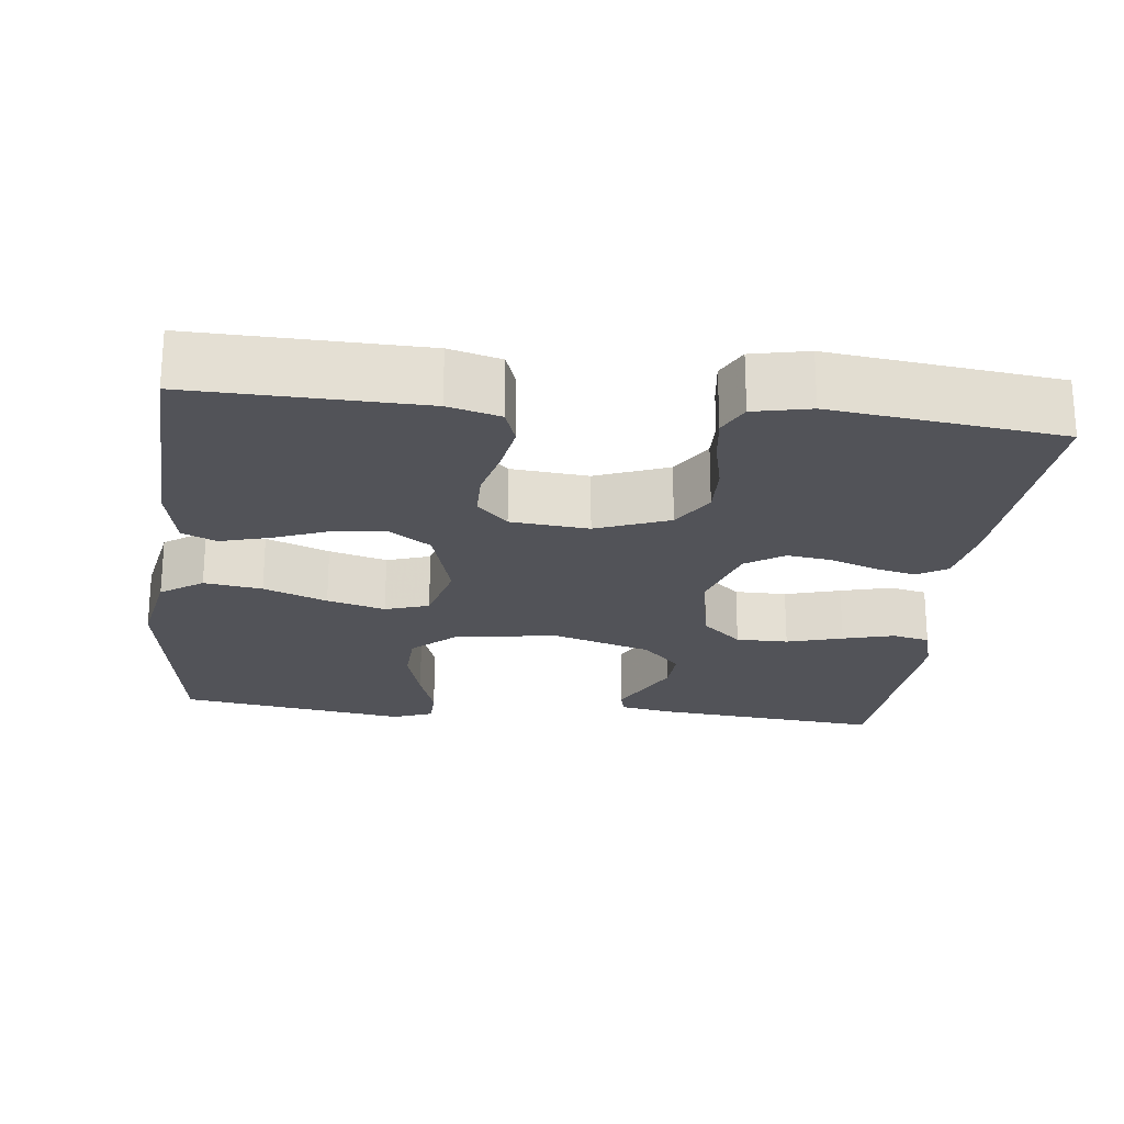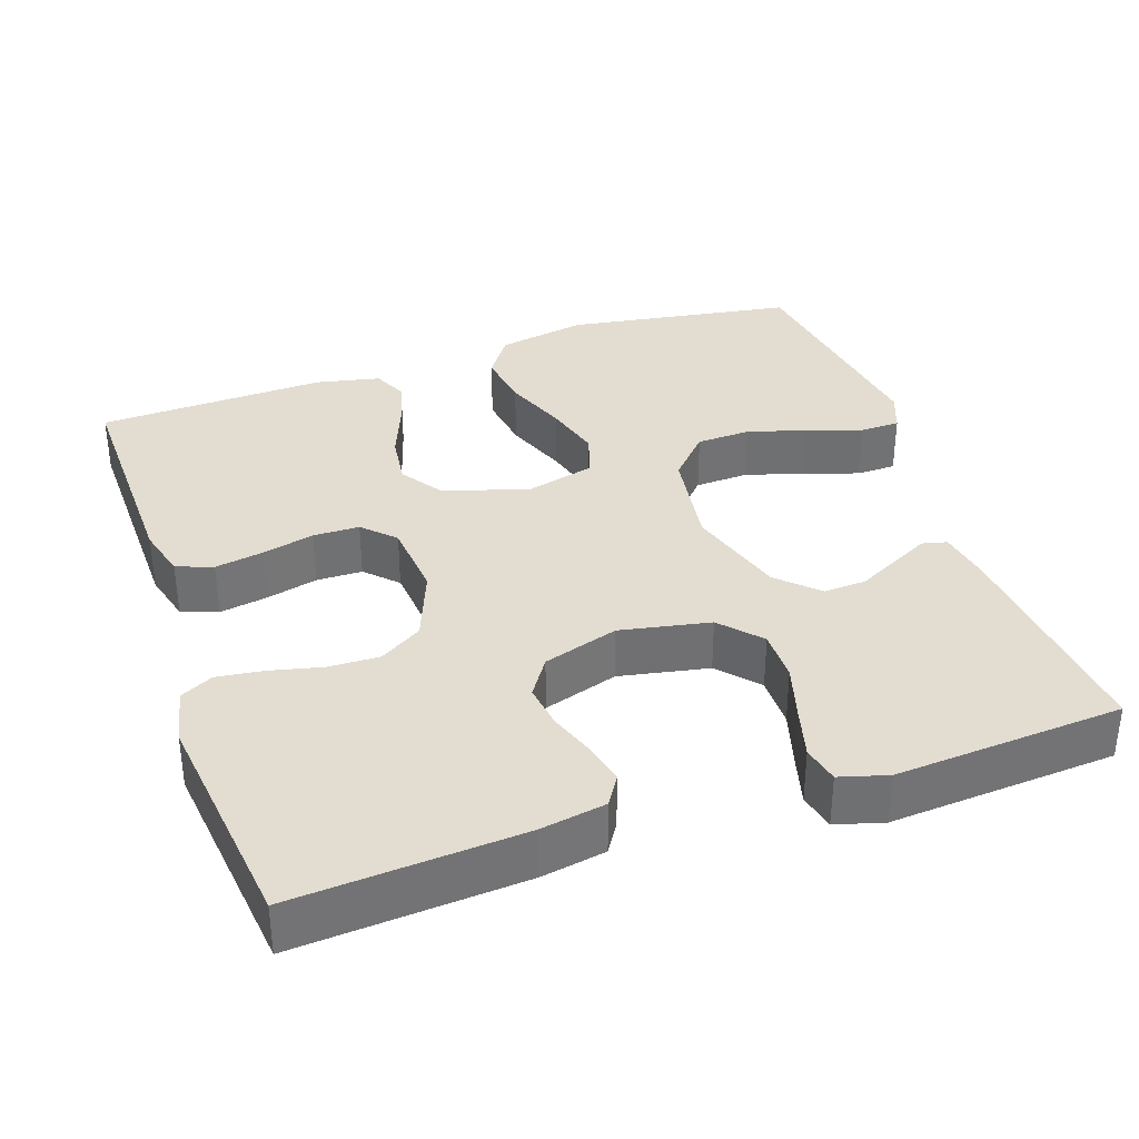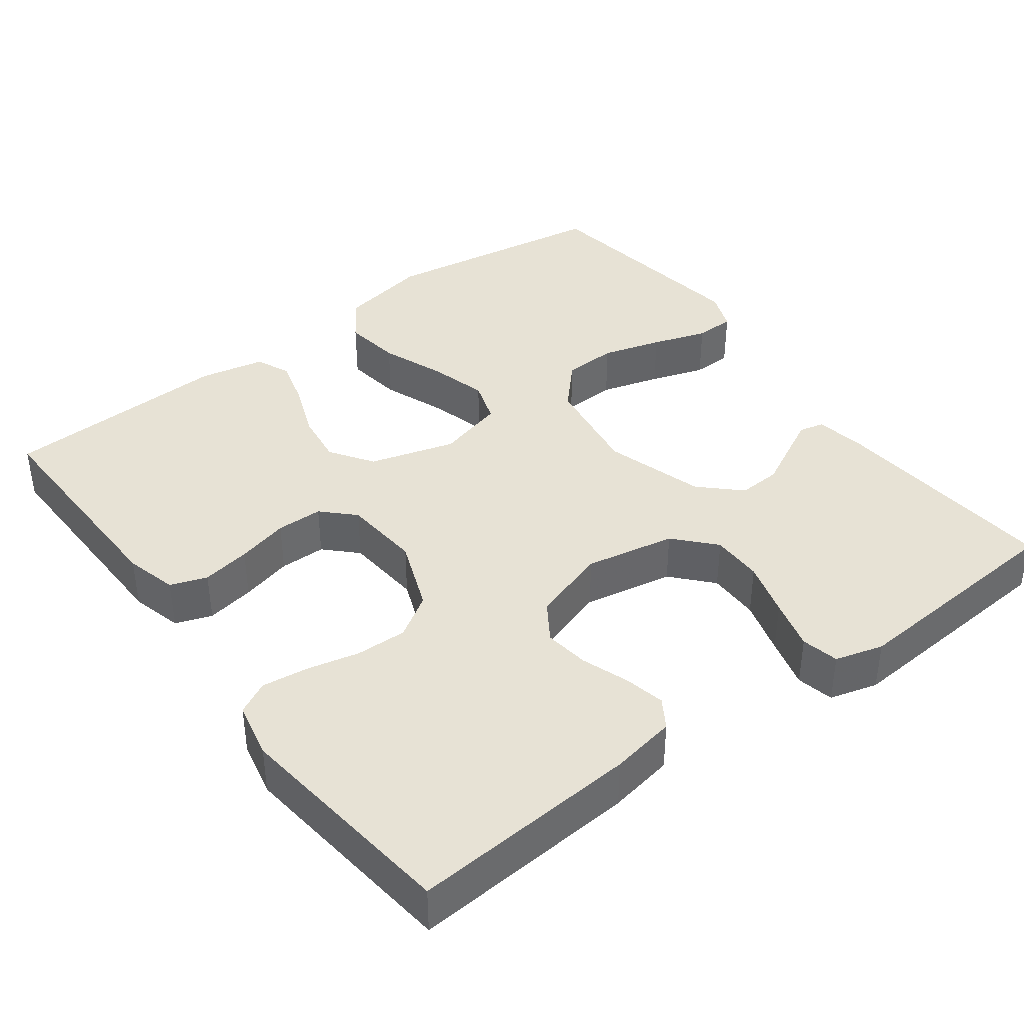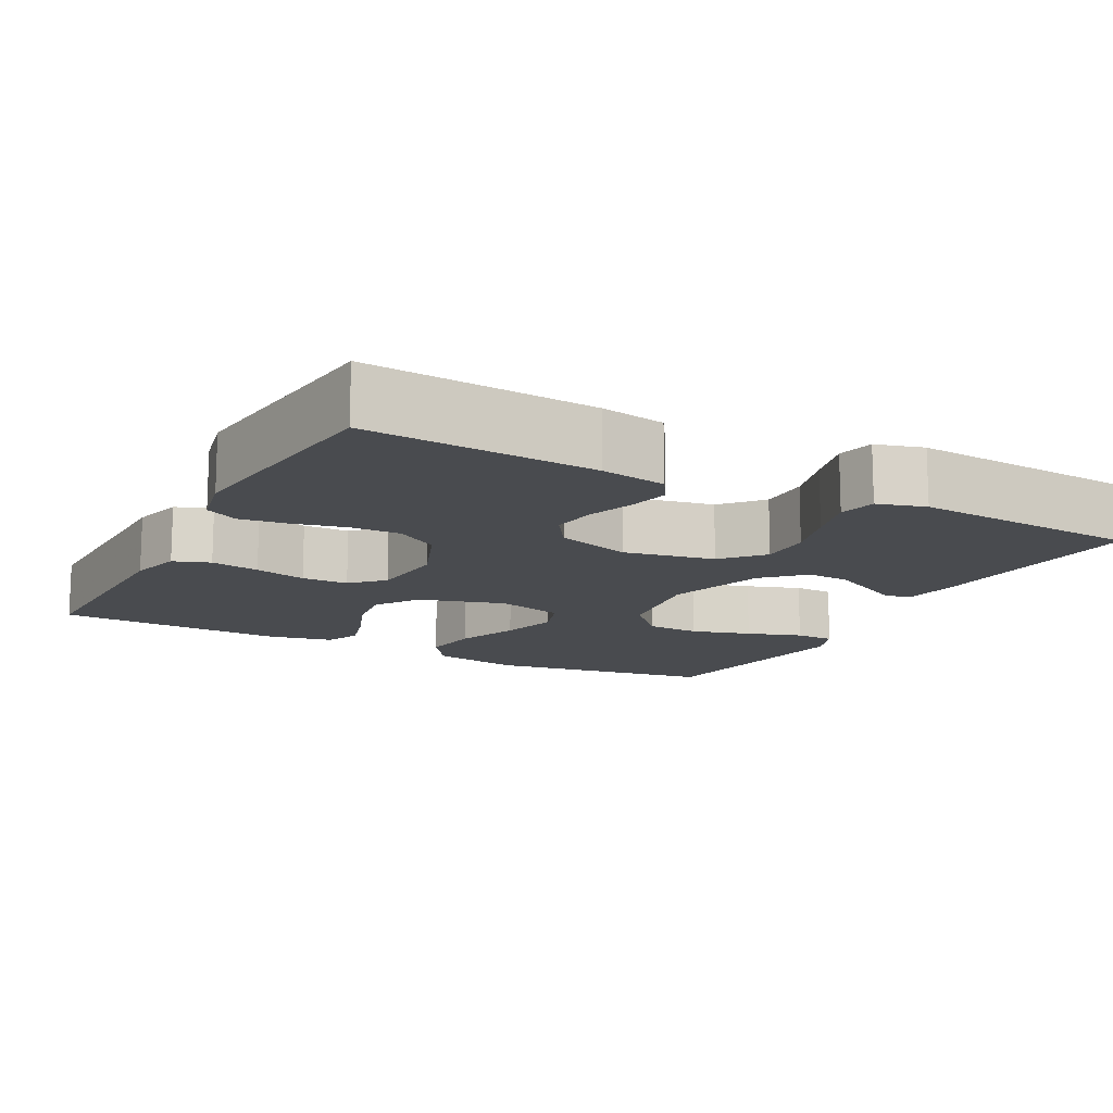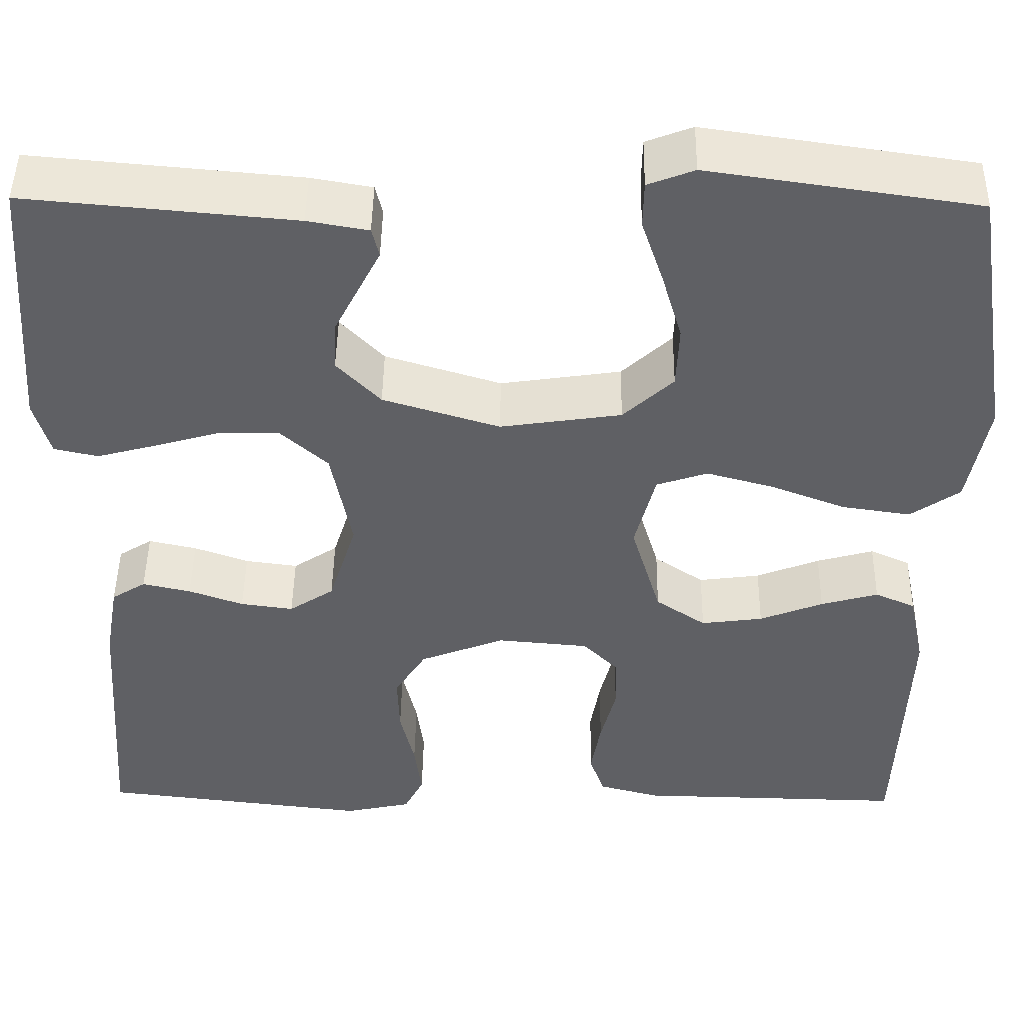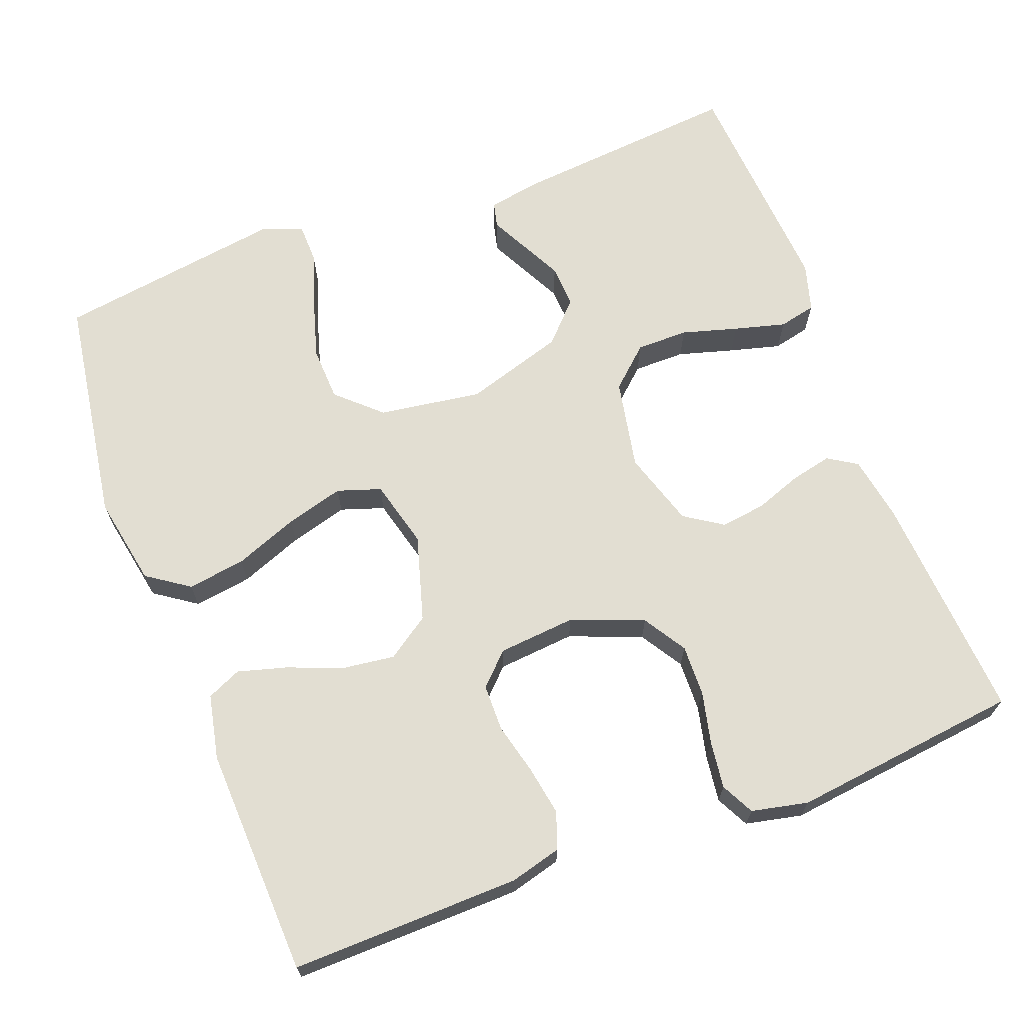
<metadata>
{"format":"obj","ext":"obj","renderer":"f3d","projection":"perspective","resolution":1024,"background":"white","views":[{"elev":-22.7,"azim":173.3,"up":"+Y"},{"elev":35.4,"azim":-108.9,"up":"+Y"},{"elev":40.1,"azim":-126.8,"up":"+Y"},{"elev":-13.7,"azim":-117.8,"up":"+Y"},{"elev":46.5,"azim":0.8,"up":"+Z"},{"elev":67.8,"azim":159.2,"up":"+Y"}]}
</metadata>
<code>
v -0.5 0.07 -0.5
v -0.479 0.07 -0.2
v -0.464 0.07 -0.114
v -0.426 0.07 -0.09
v -0.372 0.07 -0.102
v -0.311 0.07 -0.124
v -0.252 0.07 -0.132
v -0.202 0.07 -0.099
v -0.171 0.07 0
v -0.194 0.07 0.118
v -0.246 0.07 0.165
v -0.314 0.07 0.165
v -0.387 0.07 0.144
v -0.454 0.07 0.126
v -0.503 0.07 0.137
v -0.521 0.07 0.2
v -0.5 0.07 0.5
v -0.2 0.07 0.473
v -0.132 0.07 0.461
v -0.124 0.07 0.428
v -0.148 0.07 0.381
v -0.176 0.07 0.326
v -0.179 0.07 0.27
v -0.13 0.07 0.219
v 0 0.07 0.179
v 0.135 0.07 0.199
v 0.191 0.07 0.251
v 0.194 0.07 0.322
v 0.171 0.07 0.4
v 0.147 0.07 0.472
v 0.148 0.07 0.524
v 0.2 0.07 0.544
v 0.5 0.07 0.5
v 0.547 0.07 0.2
v 0.525 0.07 0.082
v 0.47 0.07 0.044
v 0.394 0.07 0.055
v 0.311 0.07 0.087
v 0.235 0.07 0.108
v 0.178 0.07 0.089
v 0.155 0.07 0
v 0.188 0.07 -0.112
v 0.244 0.07 -0.15
v 0.313 0.07 -0.141
v 0.384 0.07 -0.113
v 0.448 0.07 -0.095
v 0.493 0.07 -0.115
v 0.511 0.07 -0.2
v 0.5 0.07 -0.5
v 0.2 0.07 -0.494
v 0.132 0.07 -0.476
v 0.115 0.07 -0.428
v 0.126 0.07 -0.364
v 0.143 0.07 -0.296
v 0.142 0.07 -0.235
v 0.102 0.07 -0.195
v 0 0.07 -0.186
v -0.095 0.07 -0.223
v -0.13 0.07 -0.279
v -0.128 0.07 -0.346
v -0.112 0.07 -0.415
v -0.104 0.07 -0.476
v -0.126 0.07 -0.519
v -0.2 0.07 -0.535
v -0.5 0 -0.5
v -0.479 0 -0.2
v -0.464 0 -0.114
v -0.426 0 -0.09
v -0.372 0 -0.102
v -0.311 0 -0.124
v -0.252 0 -0.132
v -0.202 0 -0.099
v -0.171 0 0
v -0.194 0 0.118
v -0.246 0 0.165
v -0.314 0 0.165
v -0.387 0 0.144
v -0.454 0 0.126
v -0.503 0 0.137
v -0.521 0 0.2
v -0.5 0 0.5
v -0.2 0 0.473
v -0.132 0 0.461
v -0.124 0 0.428
v -0.148 0 0.381
v -0.176 0 0.326
v -0.179 0 0.27
v -0.13 0 0.219
v 0 0 0.179
v 0.135 0 0.199
v 0.191 0 0.251
v 0.194 0 0.322
v 0.171 0 0.4
v 0.147 0 0.472
v 0.148 0 0.524
v 0.2 0 0.544
v 0.5 0 0.5
v 0.547 0 0.2
v 0.525 0 0.082
v 0.47 0 0.044
v 0.394 0 0.055
v 0.311 0 0.087
v 0.235 0 0.108
v 0.178 0 0.089
v 0.155 0 0
v 0.188 0 -0.112
v 0.244 0 -0.15
v 0.313 0 -0.141
v 0.384 0 -0.113
v 0.448 0 -0.095
v 0.493 0 -0.115
v 0.511 0 -0.2
v 0.5 0 -0.5
v 0.2 0 -0.494
v 0.132 0 -0.476
v 0.115 0 -0.428
v 0.126 0 -0.364
v 0.143 0 -0.296
v 0.142 0 -0.235
v 0.102 0 -0.195
v 0 0 -0.186
v -0.095 0 -0.223
v -0.13 0 -0.279
v -0.128 0 -0.346
v -0.112 0 -0.415
v -0.104 0 -0.476
v -0.126 0 -0.519
v -0.2 0 -0.535
f 60 61 62 63
f 59 60 63 64
f 51 52 53 54
f 49 50 51 54
f 49 54 55
f 48 49 55 56
f 44 45 46 47
f 44 47 48 56
f 35 36 37 38
f 35 38 39
f 34 35 39
f 33 34 39
f 29 30 31 32
f 28 29 32 33
f 27 28 33 39
f 18 19 20 21
f 18 21 22
f 17 18 22 23
f 12 13 14 15
f 12 15 16 17
f 3 4 5 6
f 3 6 7
f 2 3 7
f 59 64 1 2
f 58 59 2 7
f 57 58 7 8
f 43 44 56 57
f 42 43 57 8
f 41 42 8 9
f 40 41 9 10
f 26 27 39 40
f 25 26 40 10
f 24 25 10 11
f 17 23 24
f 11 12 17 24
f 127 126 125 124
f 128 127 124 123
f 118 117 116 115
f 118 115 114 113
f 119 118 113
f 120 119 113 112
f 111 110 109 108
f 120 112 111 108
f 102 101 100 99
f 103 102 99
f 103 99 98
f 103 98 97
f 96 95 94 93
f 97 96 93 92
f 103 97 92 91
f 85 84 83 82
f 86 85 82
f 87 86 82 81
f 79 78 77 76
f 81 80 79 76
f 70 69 68 67
f 71 70 67
f 71 67 66
f 66 65 128 123
f 71 66 123 122
f 72 71 122 121
f 121 120 108 107
f 72 121 107 106
f 73 72 106 105
f 74 73 105 104
f 104 103 91 90
f 74 104 90 89
f 75 74 89 88
f 88 87 81
f 88 81 76 75
f 1 65 66 2
f 2 66 67 3
f 3 67 68 4
f 4 68 69 5
f 5 69 70 6
f 6 70 71 7
f 7 71 72 8
f 8 72 73 9
f 9 73 74 10
f 10 74 75 11
f 11 75 76 12
f 12 76 77 13
f 13 77 78 14
f 14 78 79 15
f 15 79 80 16
f 16 80 81 17
f 17 81 82 18
f 18 82 83 19
f 19 83 84 20
f 20 84 85 21
f 21 85 86 22
f 22 86 87 23
f 23 87 88 24
f 24 88 89 25
f 25 89 90 26
f 26 90 91 27
f 27 91 92 28
f 28 92 93 29
f 29 93 94 30
f 30 94 95 31
f 31 95 96 32
f 32 96 97 33
f 33 97 98 34
f 34 98 99 35
f 35 99 100 36
f 36 100 101 37
f 37 101 102 38
f 38 102 103 39
f 39 103 104 40
f 40 104 105 41
f 41 105 106 42
f 42 106 107 43
f 43 107 108 44
f 44 108 109 45
f 45 109 110 46
f 46 110 111 47
f 47 111 112 48
f 48 112 113 49
f 49 113 114 50
f 50 114 115 51
f 51 115 116 52
f 52 116 117 53
f 53 117 118 54
f 54 118 119 55
f 55 119 120 56
f 56 120 121 57
f 57 121 122 58
f 58 122 123 59
f 59 123 124 60
f 60 124 125 61
f 61 125 126 62
f 62 126 127 63
f 63 127 128 64
f 64 128 65 1

</code>
